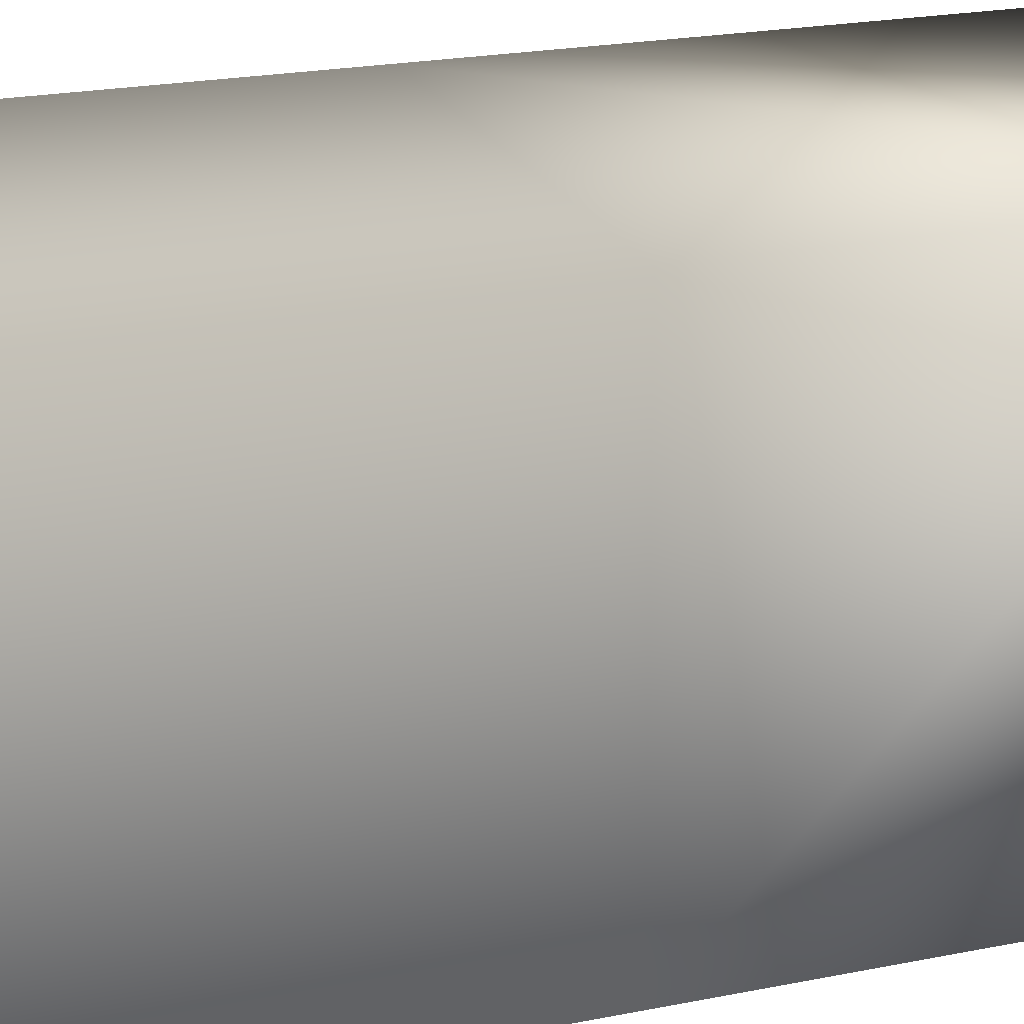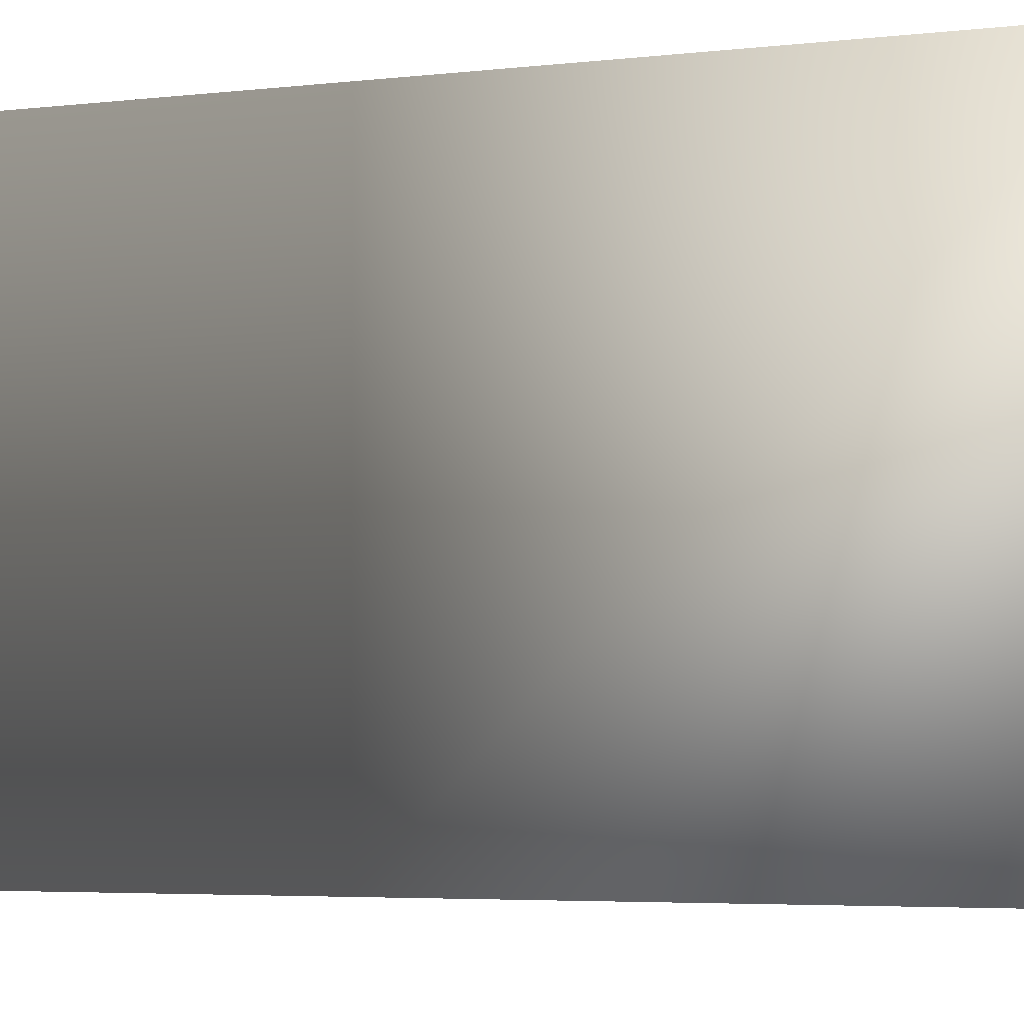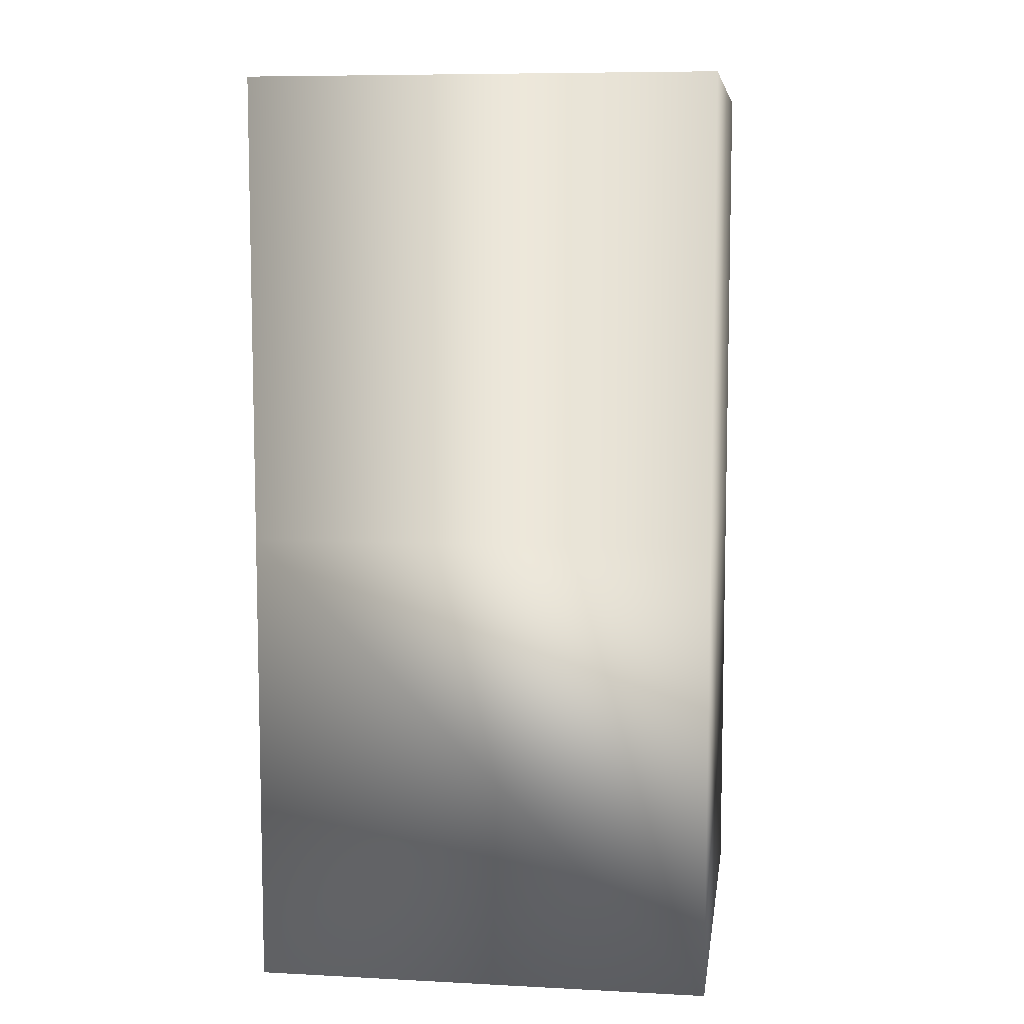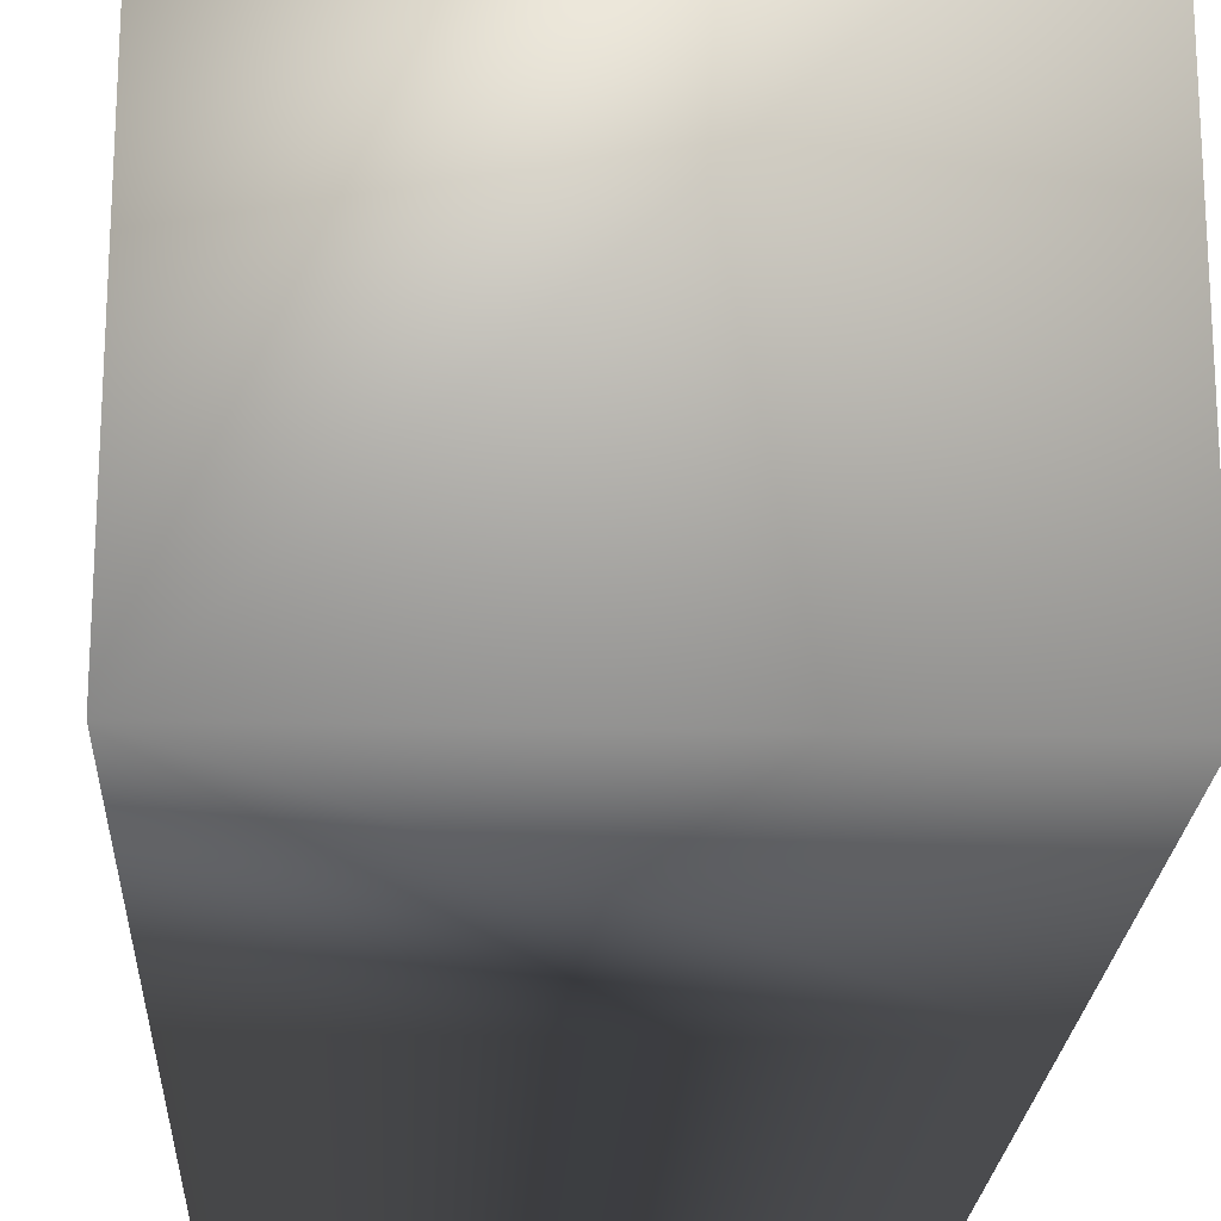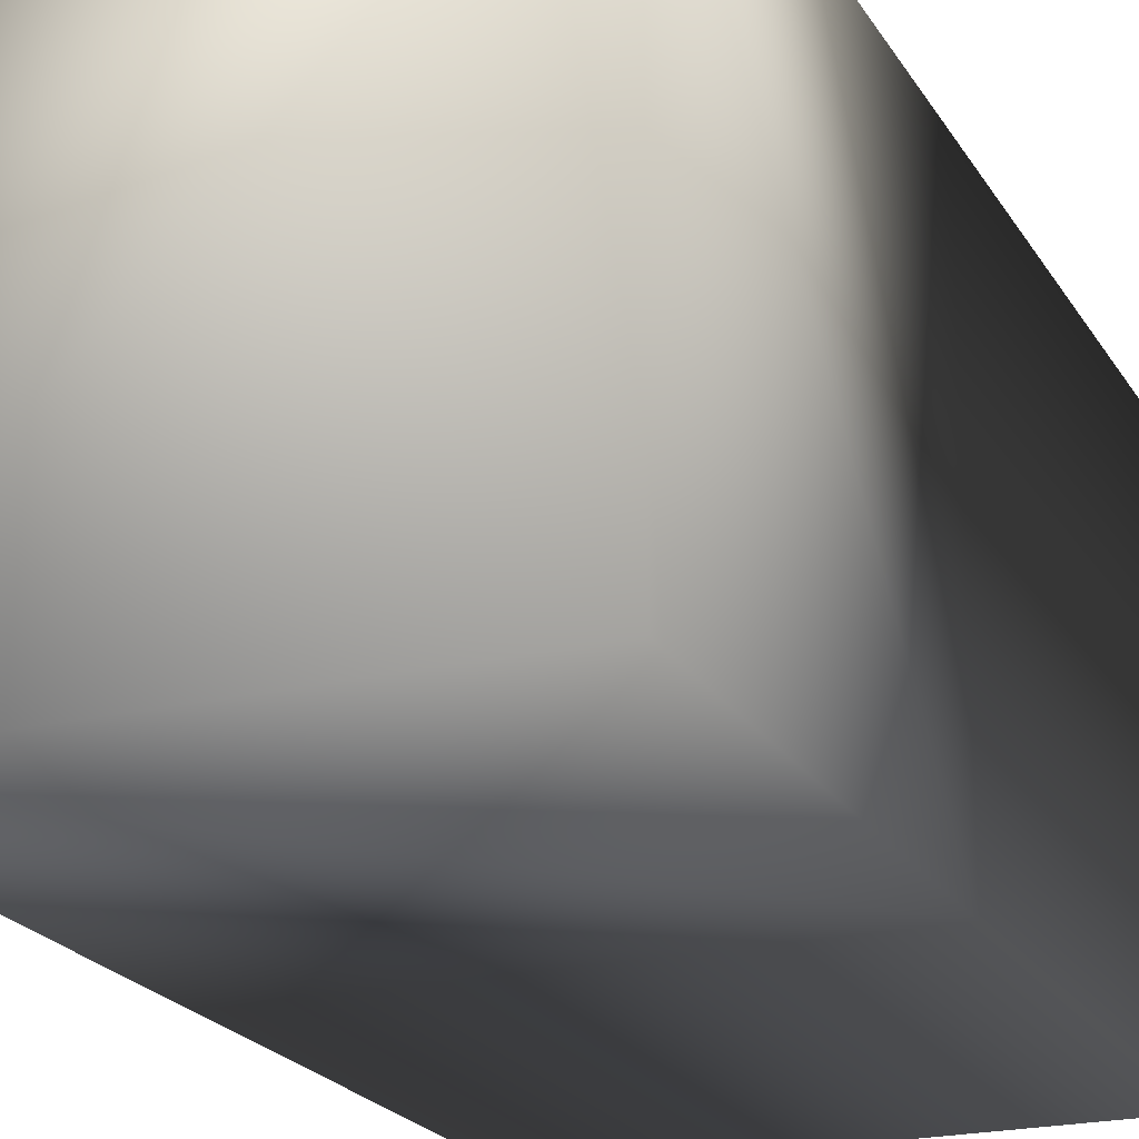
<metadata>
{"format":"obj","ext":"obj","renderer":"f3d","projection":"perspective","resolution":1024,"background":"white","views":[{"elev":21.8,"azim":70.4,"up":"+Y"},{"elev":-4.0,"azim":113.1,"up":"+Y"},{"elev":8.1,"azim":8.1,"up":"+Z"},{"elev":-21.3,"azim":177.3,"up":"+Y"},{"elev":-21.3,"azim":-157.1,"up":"+Y"}]}
</metadata>
<code>
v 0.5 0.5 0.5
v -0.5 0.5 0.5
v 0.5 -0.5 0.5
v -0.5 -0.5 0.5
v 0.5 0.5 -0.5
v -0.5 0.5 -0.5
v 0.5 -0.5 -0.5
v -0.5 -0.5 -0.5
v 0.5 0.5 1.5
v -0.5 0.5 1.5
v 0.5 -0.5 1.5
v -0.5 -0.5 1.5
g box1
f 1 3 5
f 7 5 3
f 1 5 2
f 6 2 5
f 8 6 7
f 5 7 6
f 8 7 4
f 3 4 7
f 8 4 6
f 2 6 4
g box2
f 9 10 11
f 12 11 10
f 9 11 1
f 3 1 11
f 9 1 10
f 2 10 1
f 4 3 12
f 11 12 3
f 4 12 2
f 10 2 12

</code>
